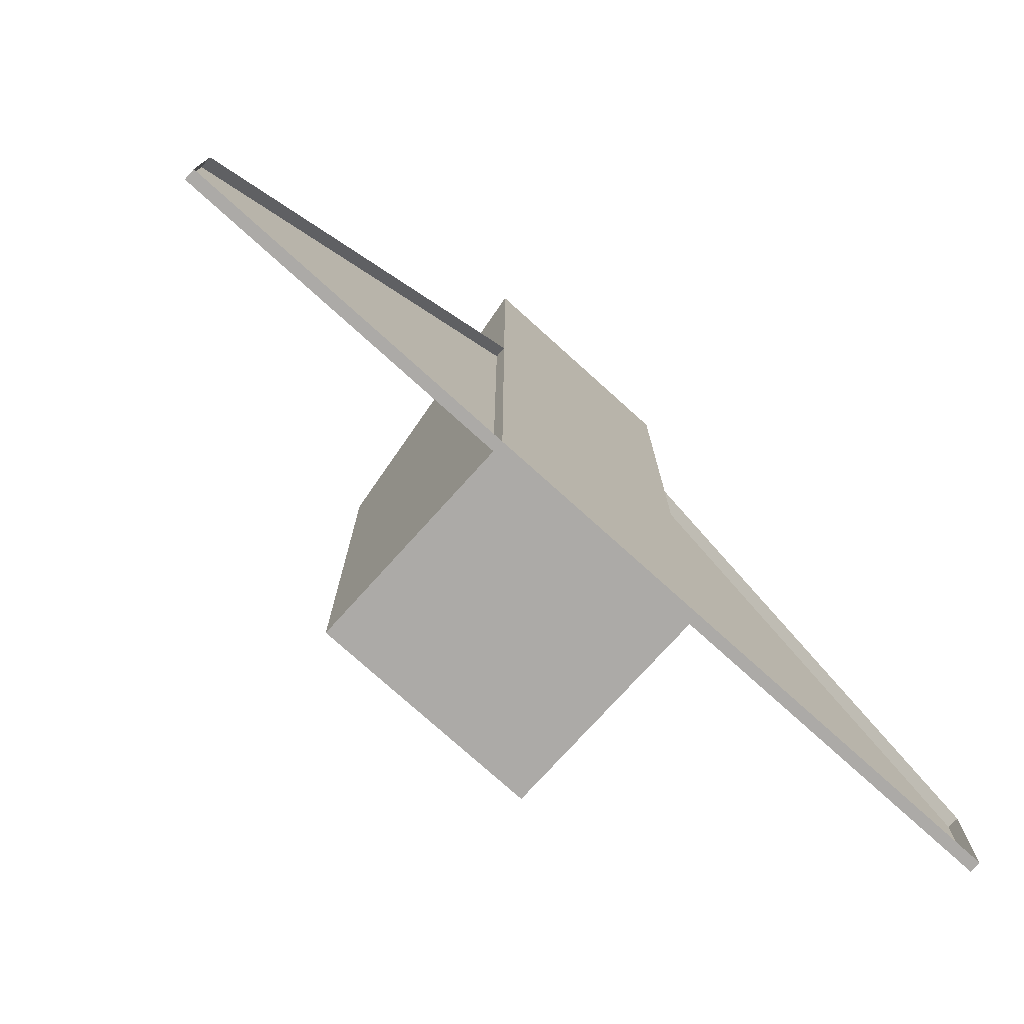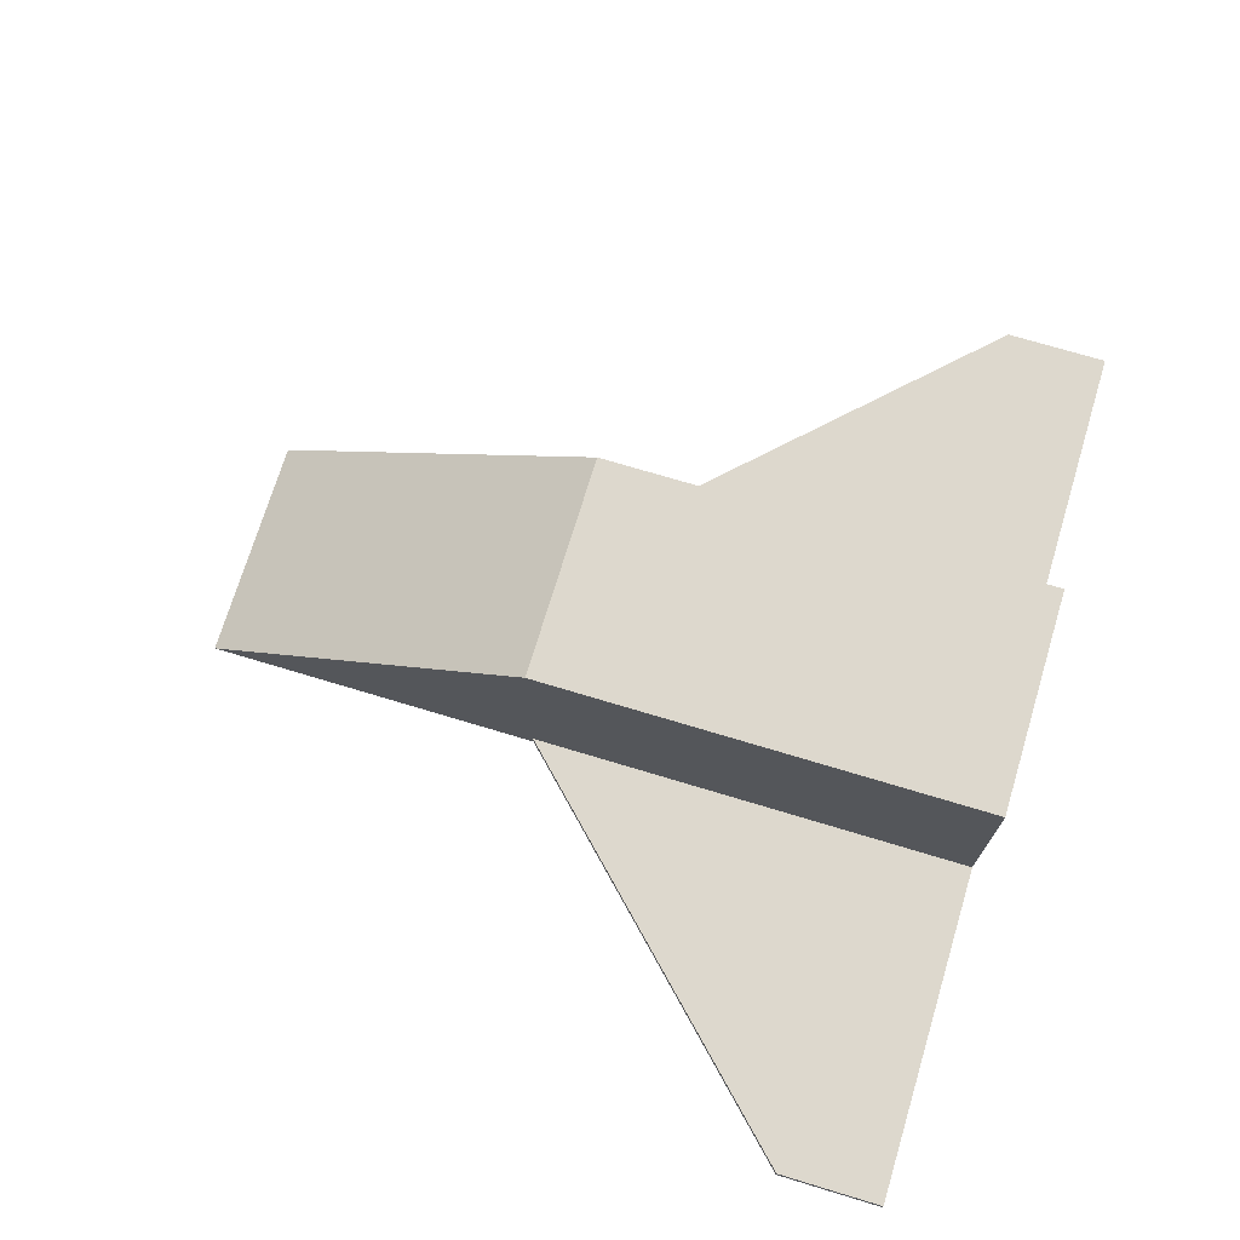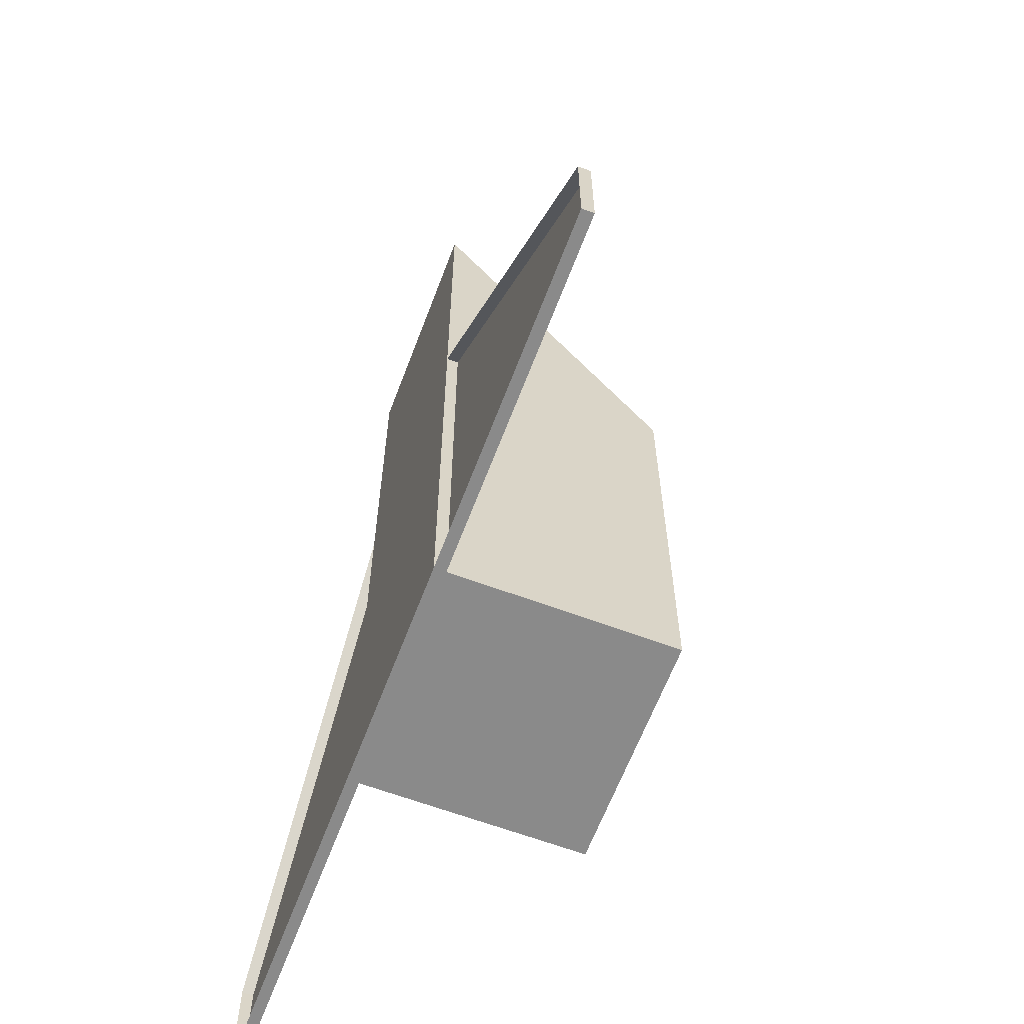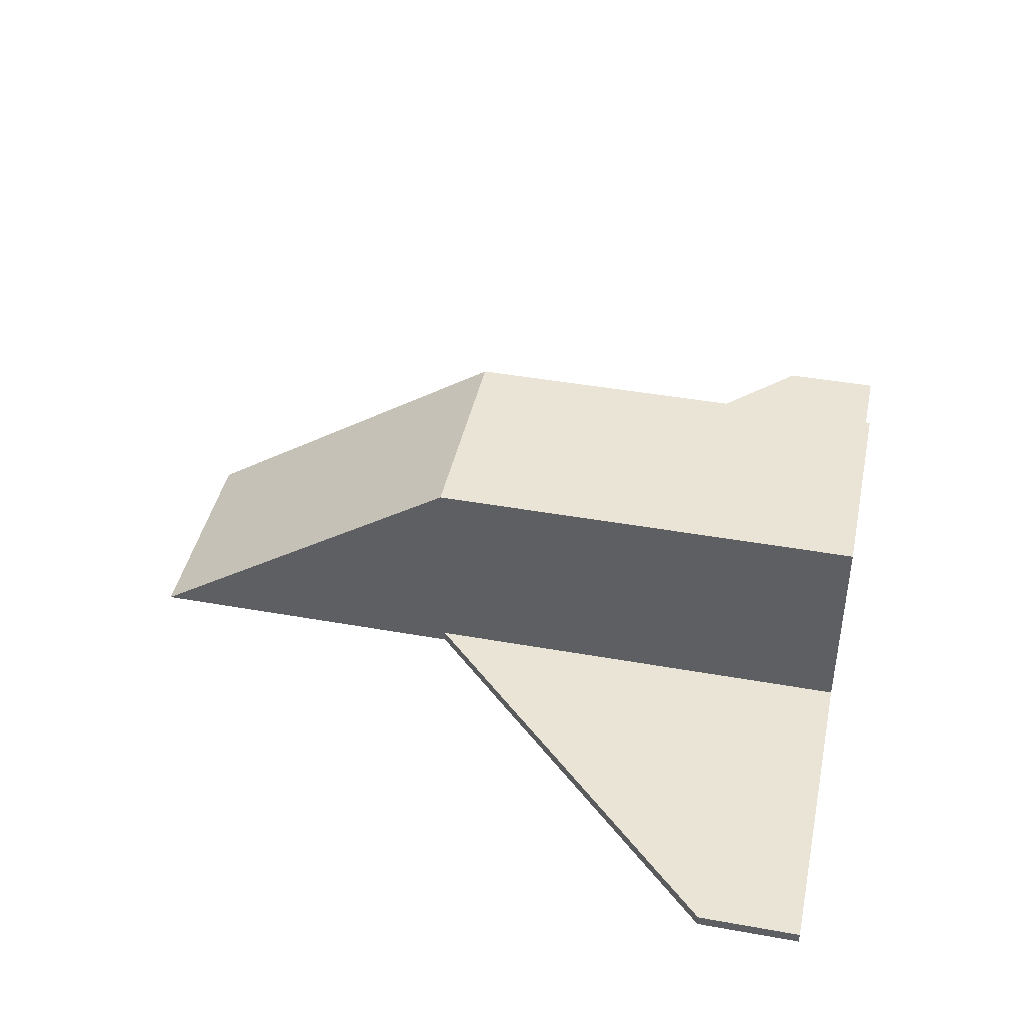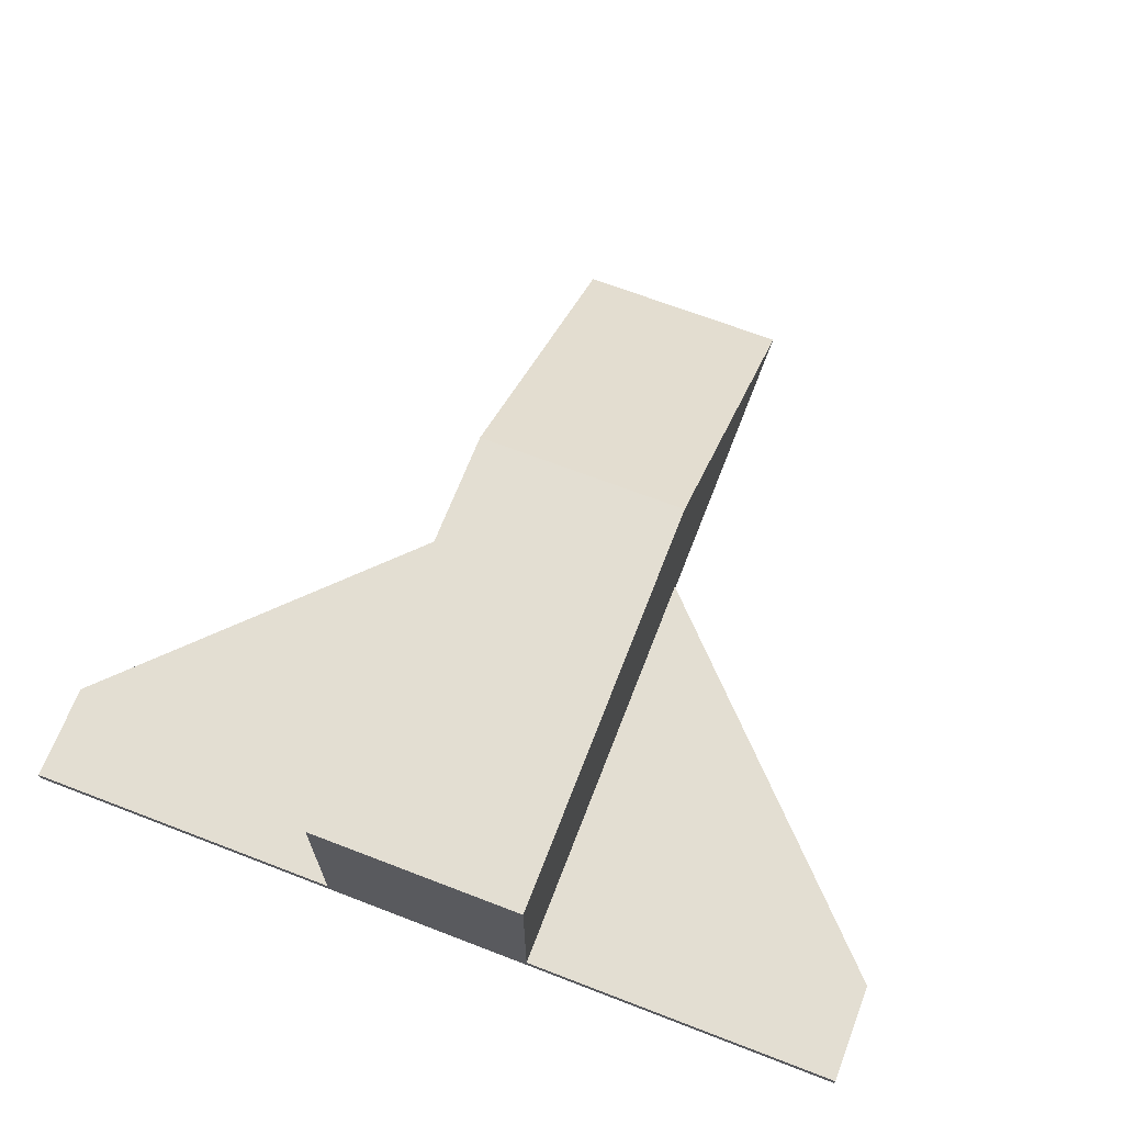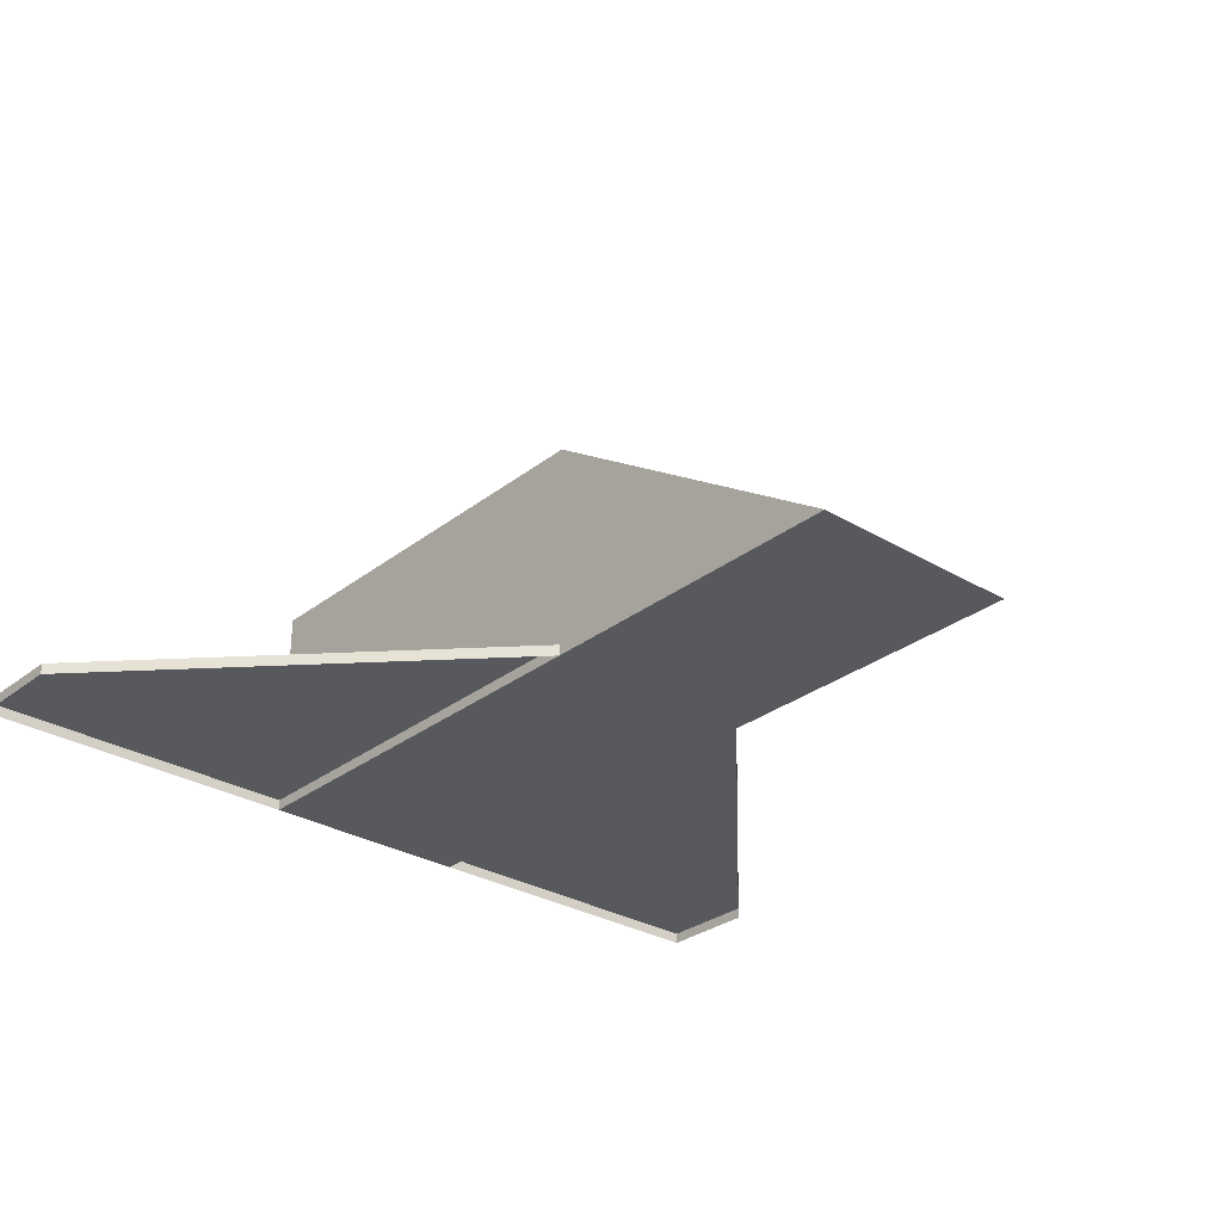
<metadata>
{"format":"obj","ext":"obj","renderer":"f3d","projection":"perspective","resolution":1024,"background":"white","views":[{"elev":-76.0,"azim":-42.1,"up":"+Z"},{"elev":72.2,"azim":106.8,"up":"+Y"},{"elev":-63.4,"azim":69.3,"up":"+Z"},{"elev":42.7,"azim":102.0,"up":"+Y"},{"elev":67.7,"azim":-158.9,"up":"+Y"},{"elev":-29.4,"azim":-41.4,"up":"+Y"}]}
</metadata>
<code>
o Cube_Cube.001
v -1 -1 1
v -1 1 1
v -1 -1 -3
v -1 1 -3
v 1 -1 1
v 1 1 1
v 1 -1 -3
v 1 1 -3
v -1 1 1
v 1 1 1
v -1 -1 4
v 1 -1 4
v -4 -1 -2.075
v -4 -1 -3
v 4 -1 -2.075
v 4 -1 -3
v -1 -0.9 -3
v -1 -0.9 1
v 1 -0.9 1
v 1 -0.9 -3
v -4 -0.9 -3
v -4 -0.9 -2.075
v 4 -0.9 -2.075
v 4 -0.9 -3
f 1 2 4 3
f 3 4 8 7
f 7 8 6 5
f 5 6 2 1
f 3 7 5 1
f 8 4 2 6
f 6 2 9 10
f 10 9 11 12
f 5 12 11 1
f 6 10 12 5
f 1 11 9 2
f 3 1 18 17
f 1 13 22 18
f 17 18 22 21
f 19 20 24 23
f 13 14 21 22
f 5 7 20 19
f 7 16 24 20
f 16 15 23 24
f 14 3 17 21
f 15 5 19 23

</code>
